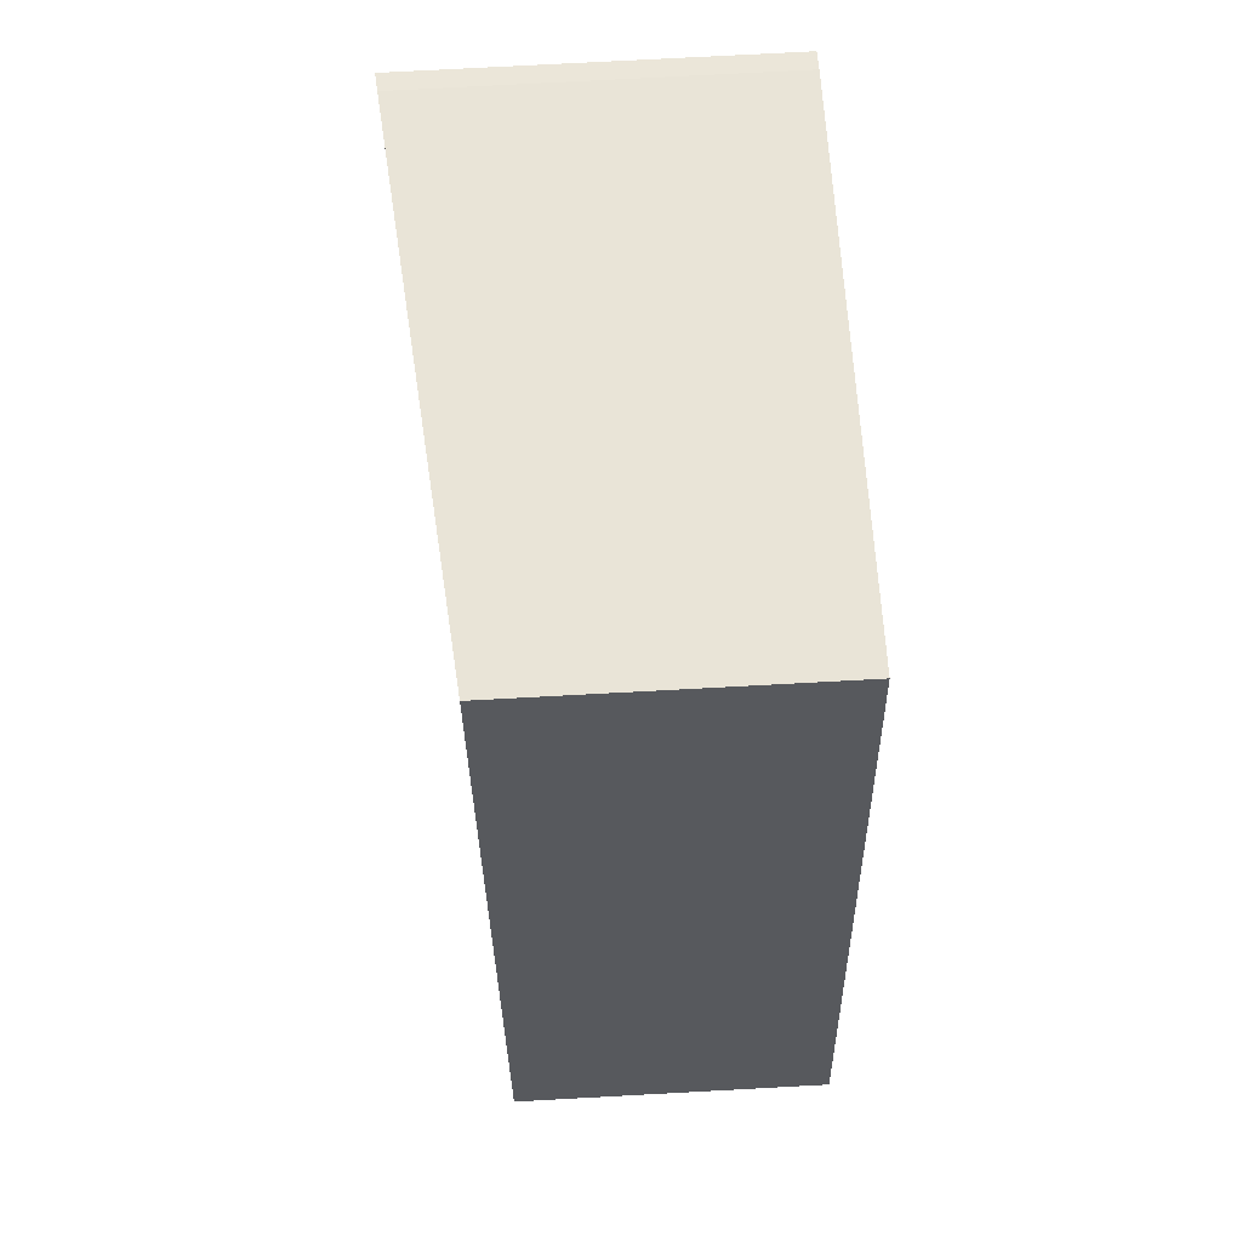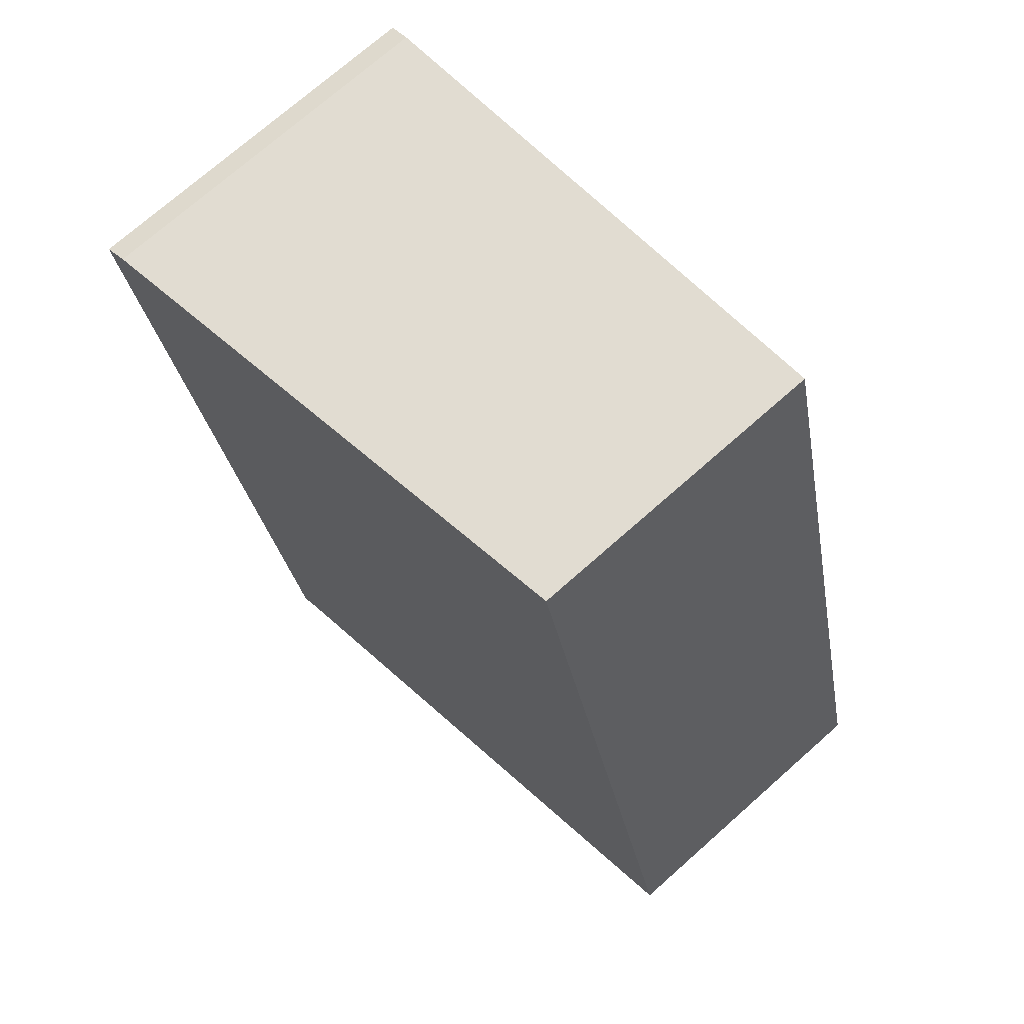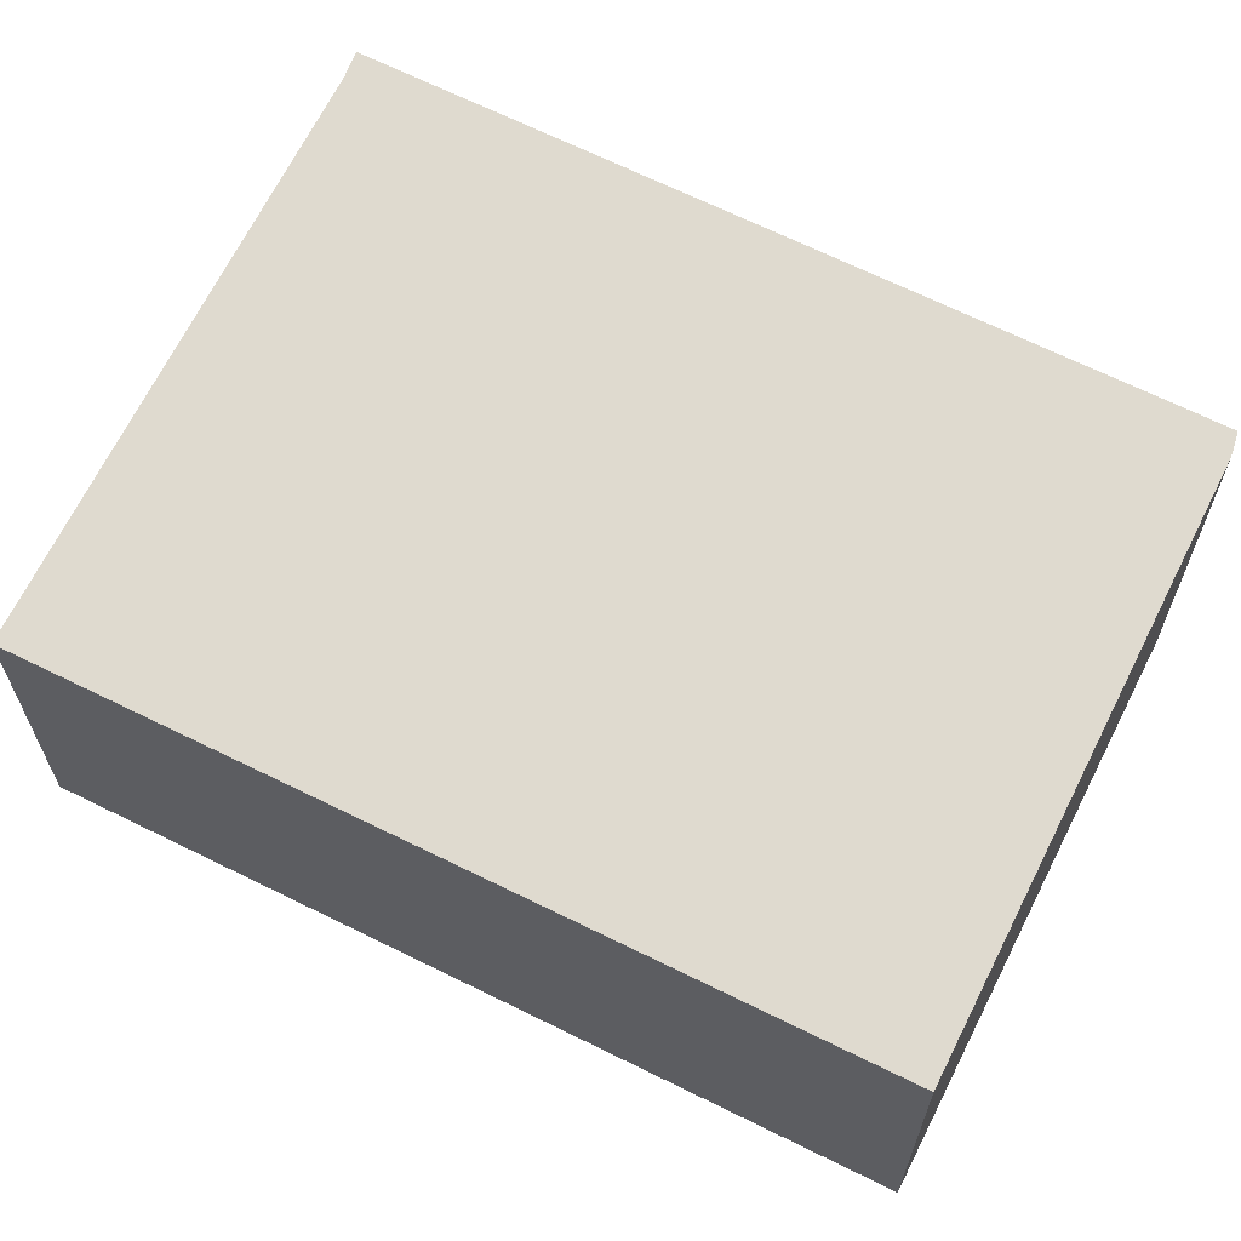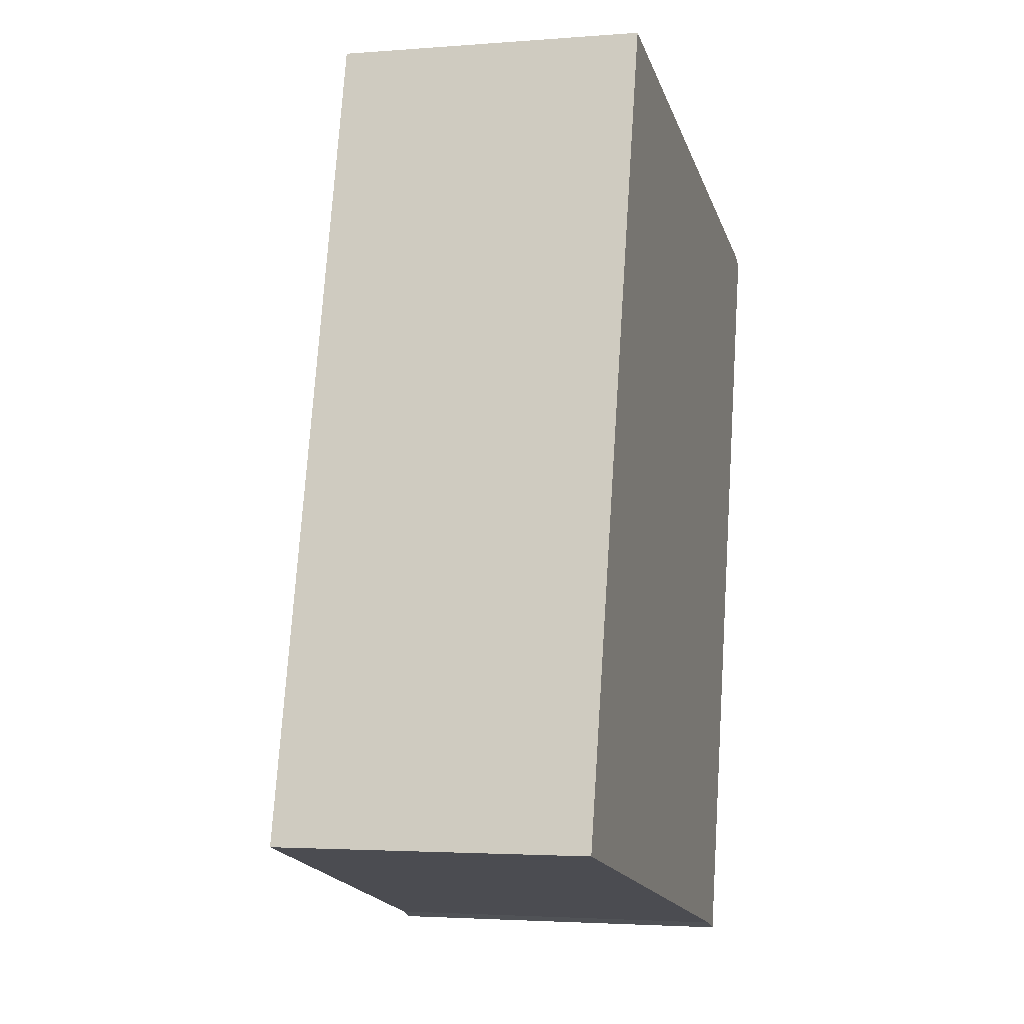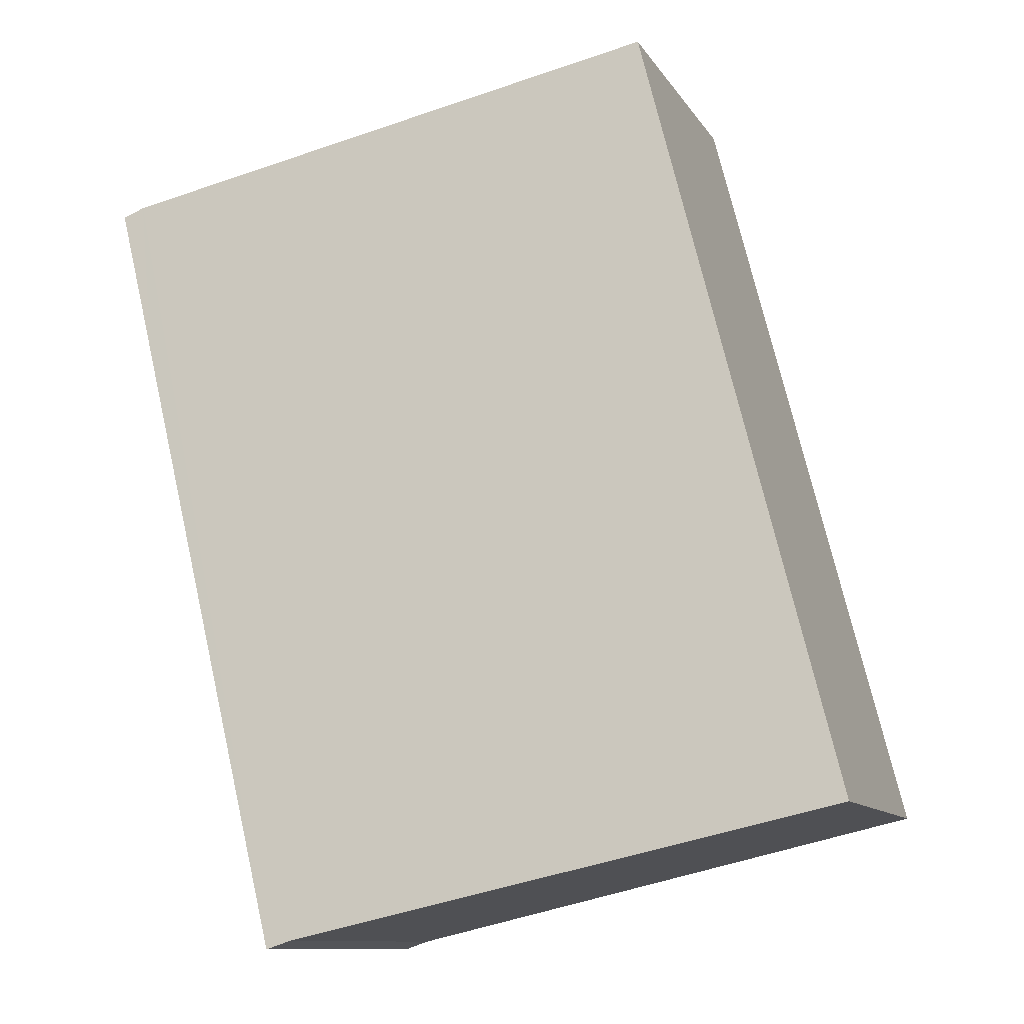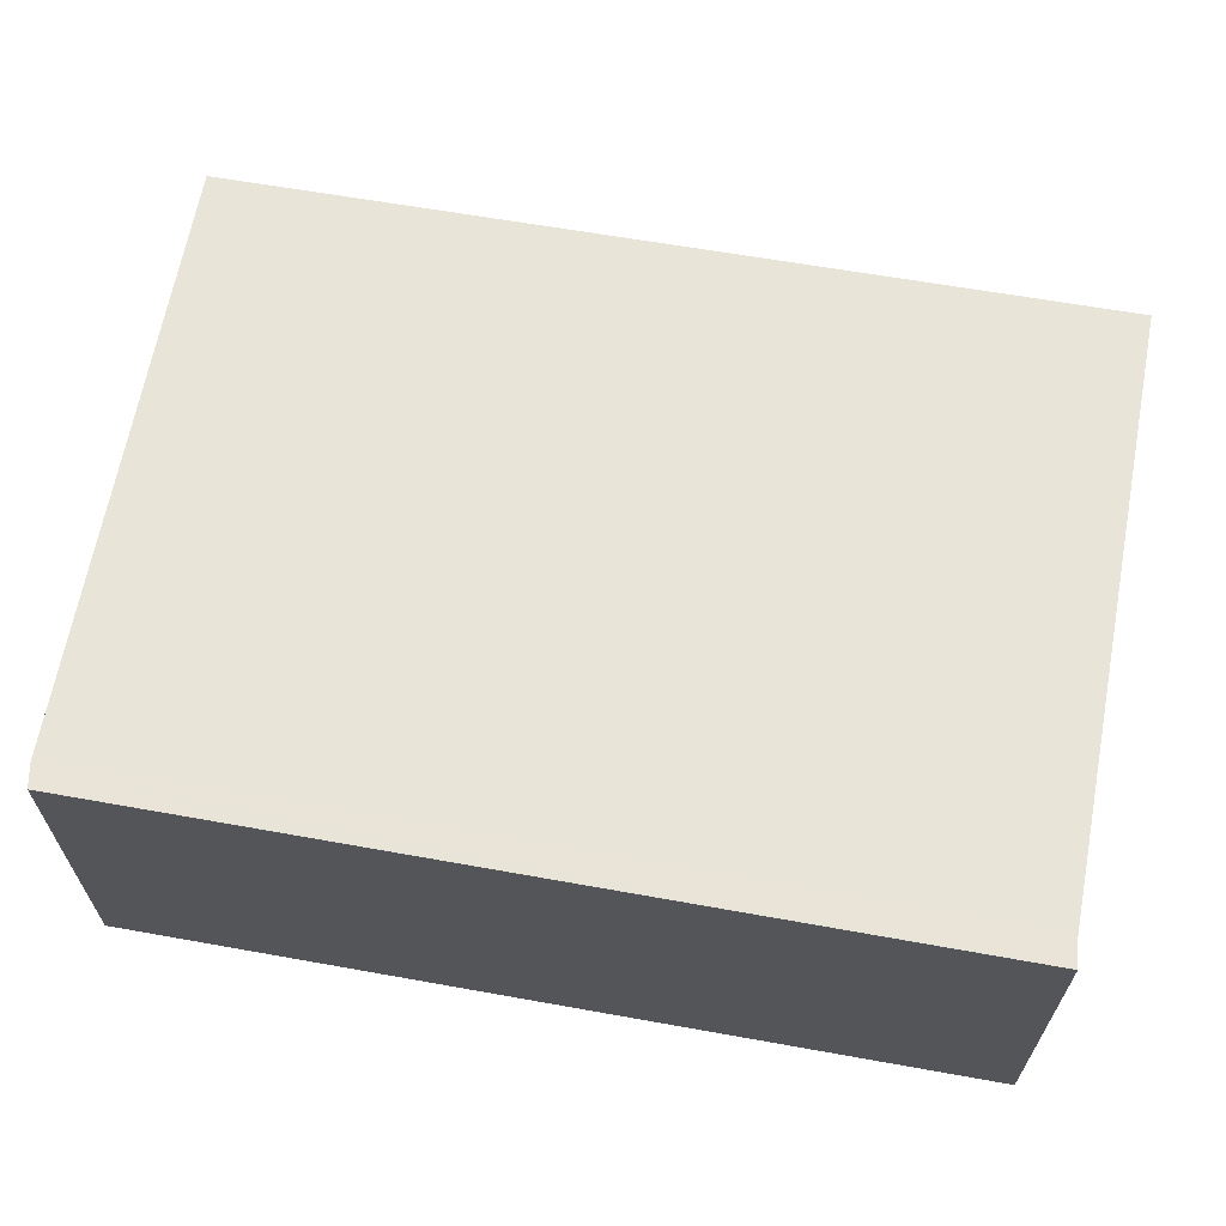
<metadata>
{"format":"obj","ext":"obj","renderer":"f3d","projection":"perspective","resolution":1024,"background":"white","views":[{"elev":74.1,"azim":-93.1,"up":"+Z"},{"elev":73.1,"azim":-131.5,"up":"+Z"},{"elev":65.0,"azim":-49.3,"up":"+Y"},{"elev":-2.8,"azim":-74.3,"up":"+Z"},{"elev":-11.0,"azim":-160.0,"up":"+Z"},{"elev":67.1,"azim":113.8,"up":"+Y"}]}
</metadata>
<code>
v  6.668 3.294 4.517
v  6.808 3.273 5.973
v  7.001 3.293 5.89
v  5.272 3.3 -1.252
v  5.046 3.277 -1.174
v  1.818 2.783 7.204
v  0 2.783 1.704e-16
v  7.001 -3.607e-16 5.89
v  6.808 -3.657e-16 5.973
v  1.818 -4.411e-16 7.204
v  5.272 7.666e-17 -1.252
v  6.668 -2.766e-16 4.517
v  5.046 7.189e-17 -1.174
v  0 0 0
g defaultobject
f 1 2 3
f 2 1 4
f 2 4 5
f 2 5 6
f 6 5 7
f 2 8 3
f 8 2 9
f 6 9 2
f 9 6 10
f 8 1 3
f 1 8 4
f 4 8 11
f 11 8 12
f 11 5 4
f 5 11 13
f 13 7 5
f 7 13 14
f 14 6 7
f 6 14 10
f 12 13 11
f 13 12 14
f 14 12 10
f 10 12 8
f 10 8 9

</code>
